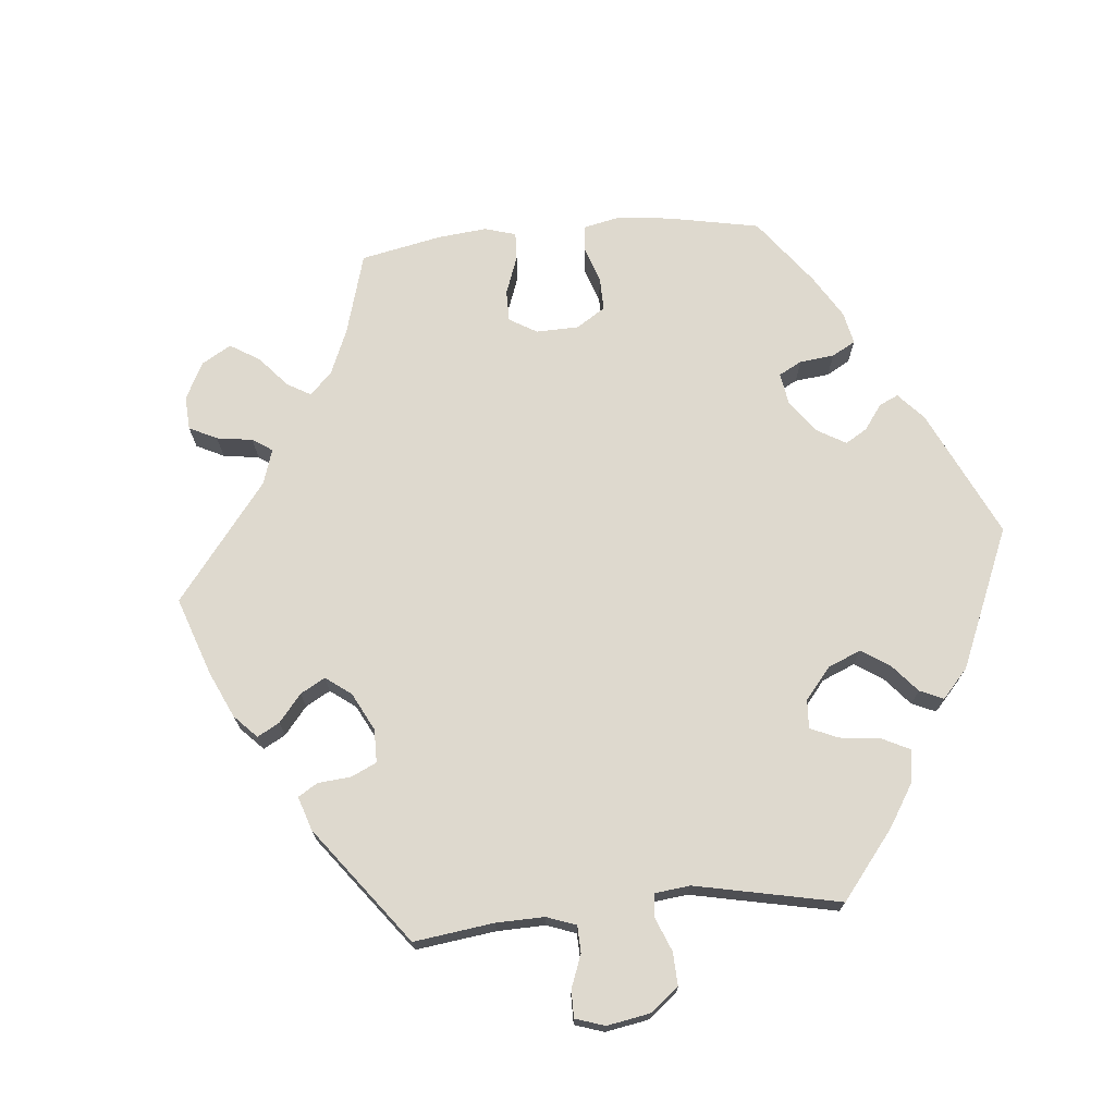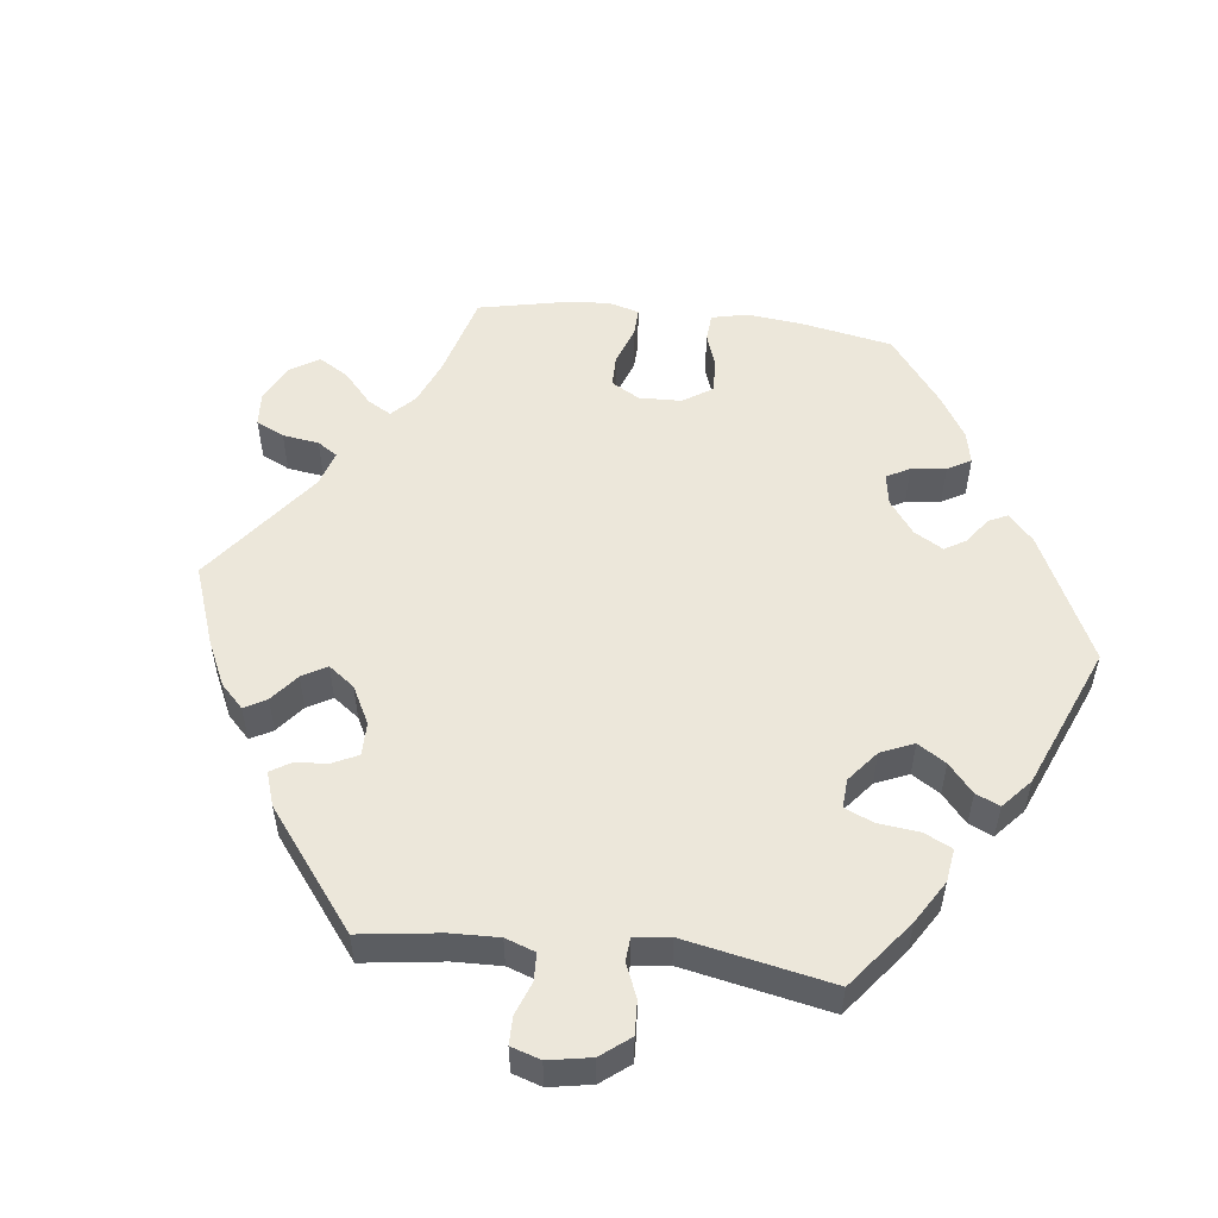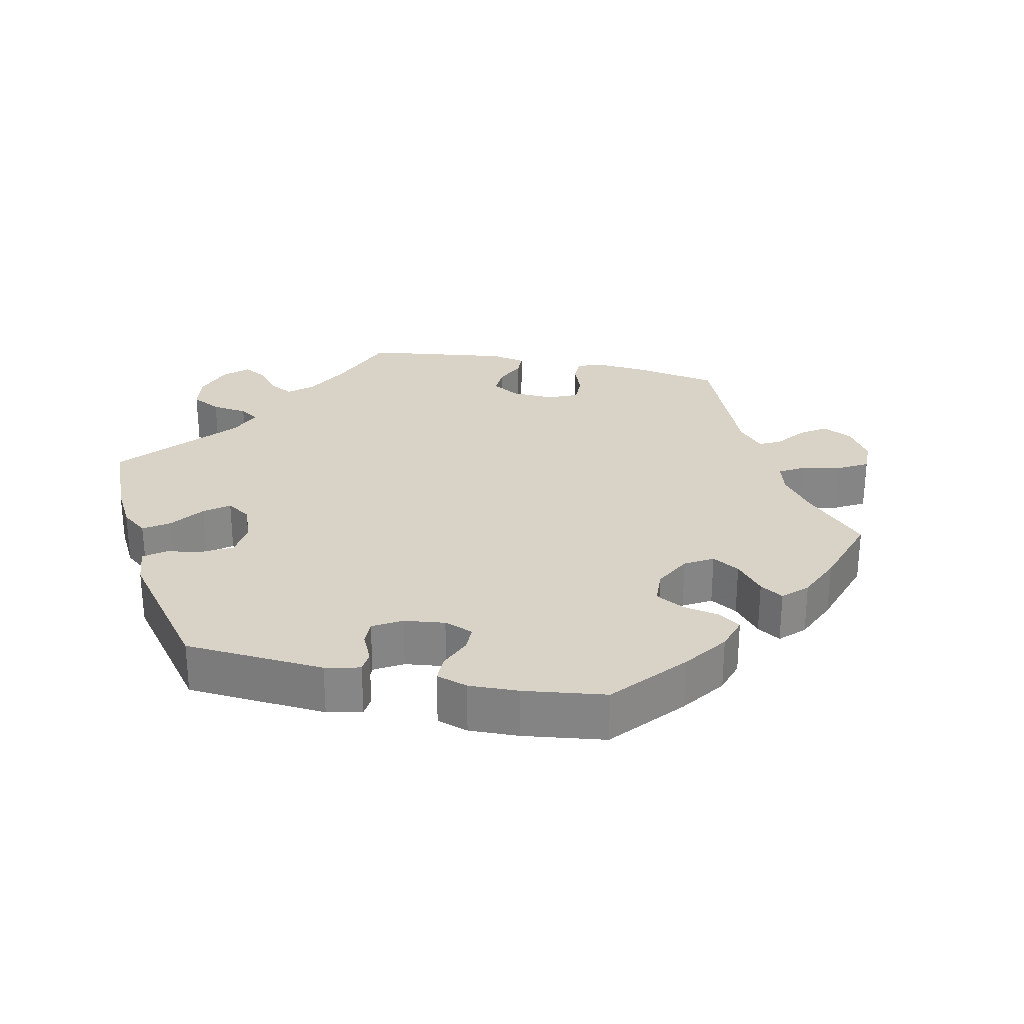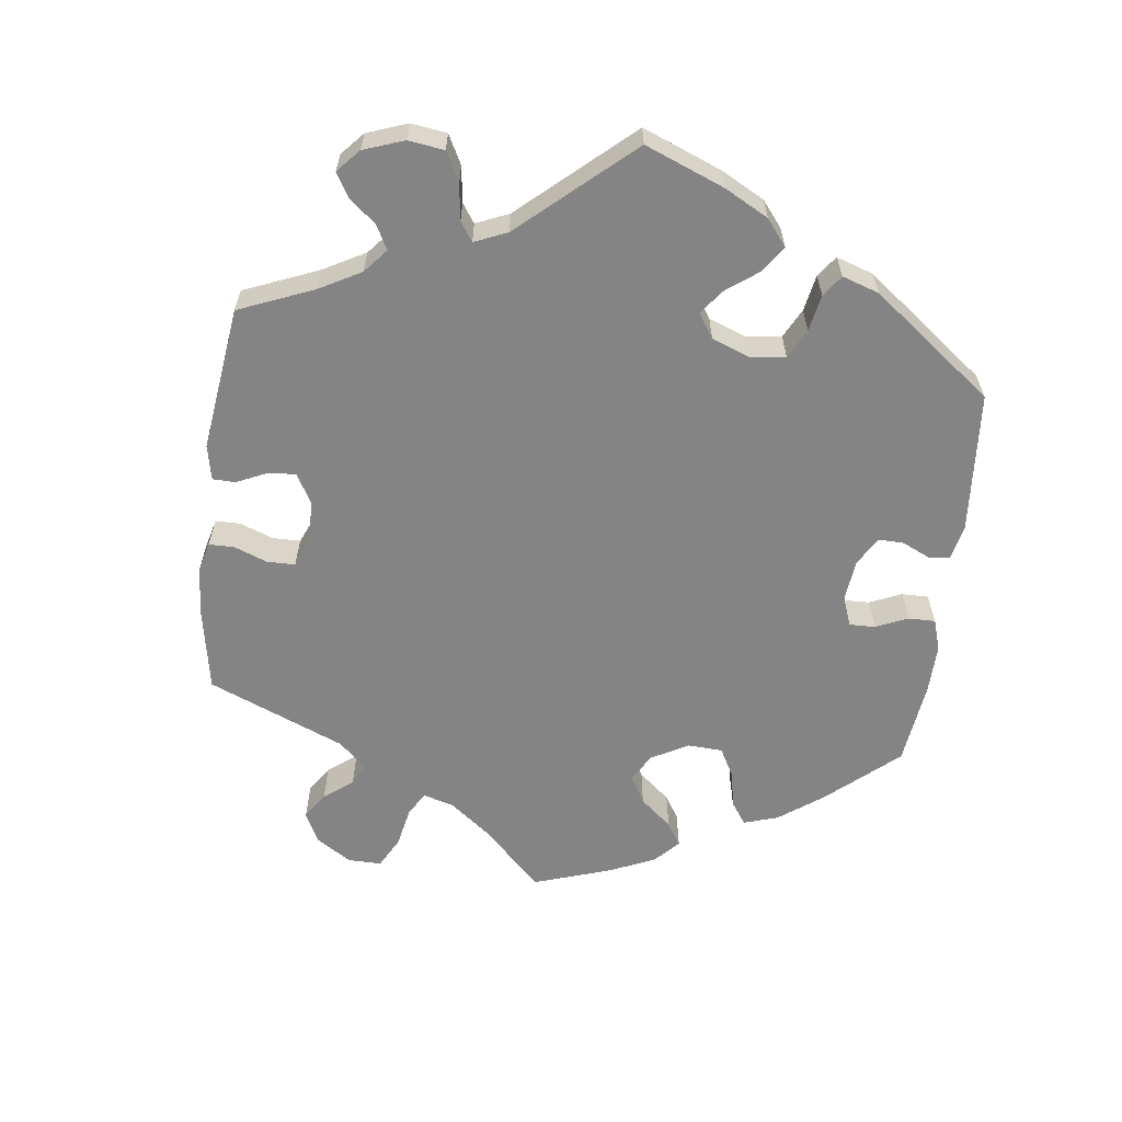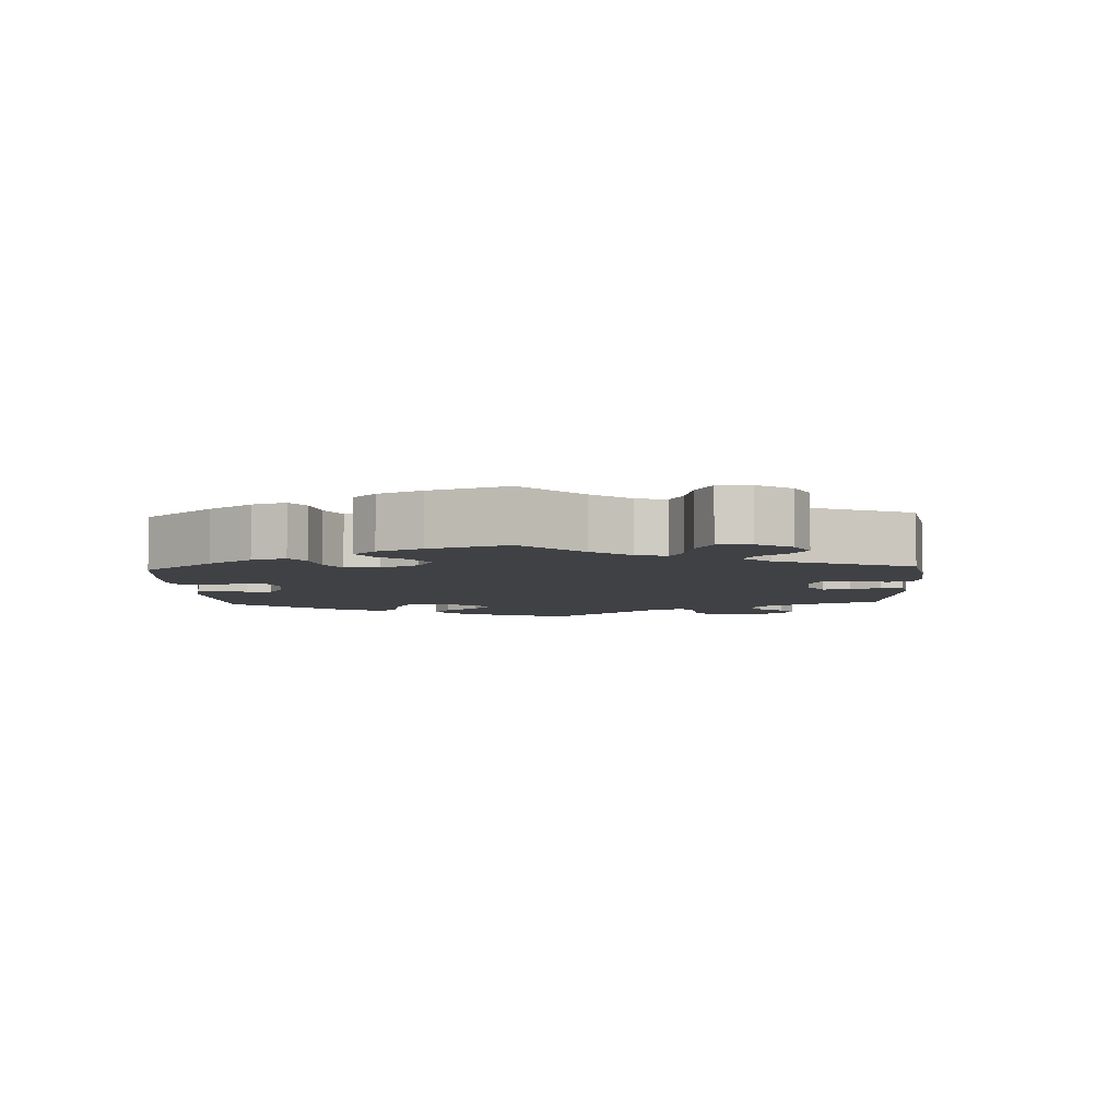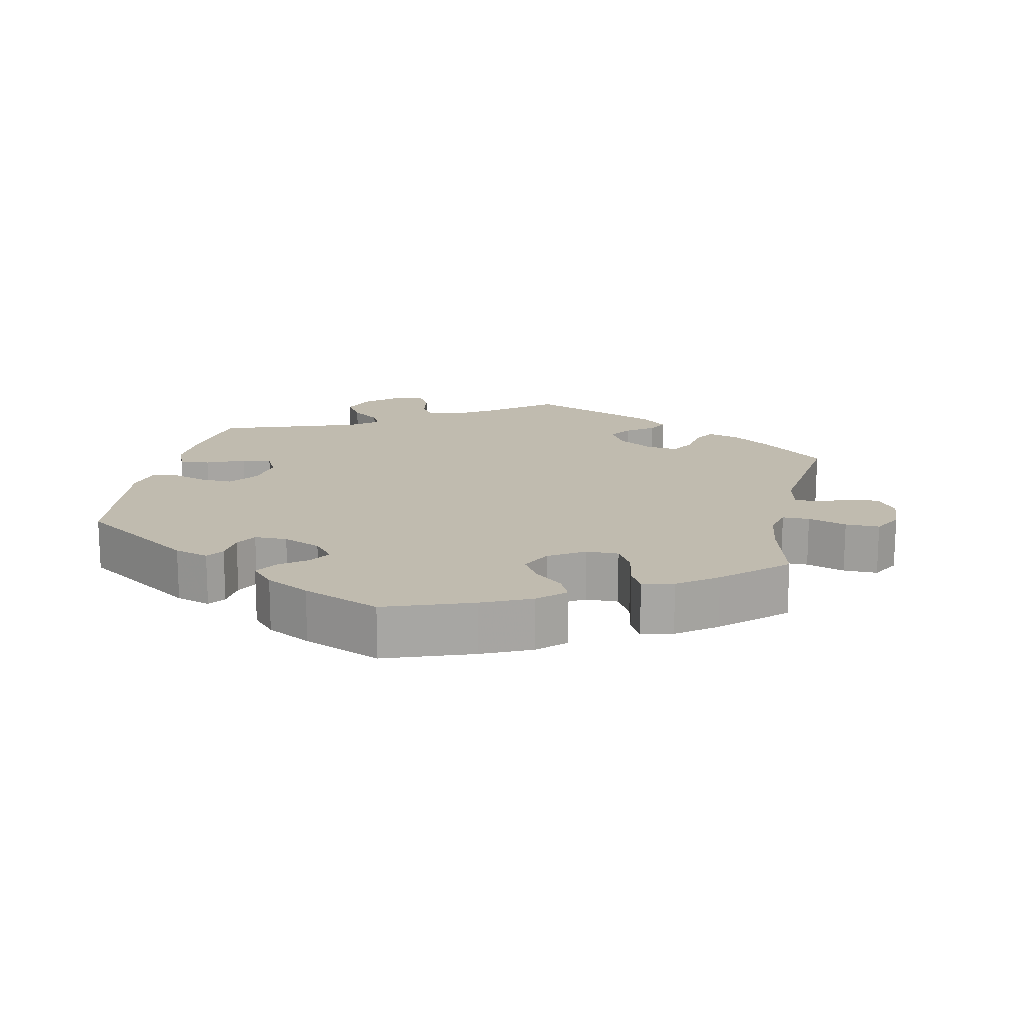
<metadata>
{"format":"obj","ext":"obj","renderer":"f3d","projection":"perspective","resolution":1024,"background":"white","views":[{"elev":71.6,"azim":24.8,"up":"+Y"},{"elev":53.7,"azim":36.8,"up":"+Y"},{"elev":28.0,"azim":161.9,"up":"+Y"},{"elev":-61.5,"azim":52.9,"up":"+Y"},{"elev":-5.6,"azim":-117.2,"up":"+Y"},{"elev":16.2,"azim":-168.2,"up":"+Y"}]}
</metadata>
<code>
v -0.472 0.07 -0.175
v -0.463 0.07 -0.107
v -0.474 0.07 -0.064
v -0.512 0.07 -0.064
v -0.566 0.07 -0.082
v -0.614 0.07 -0.083
v -0.637 0.07 -0.042
v -0.634 0.07 0.016
v -0.608 0.07 0.055
v -0.565 0.07 0.052
v -0.518 0.07 0.033
v -0.485 0.07 0.035
v -0.474 0.07 0.085
v -0.501 0.07 0.289
v -0.413 0.07 0.364
v -0.356 0.07 0.404
v -0.313 0.07 0.416
v -0.295 0.07 0.386
v -0.287 0.07 0.337
v -0.267 0.07 0.303
v -0.223 0.07 0.308
v -0.173 0.07 0.34
v -0.15 0.07 0.38
v -0.172 0.07 0.412
v -0.21 0.07 0.439
v -0.225 0.07 0.467
v -0.188 0.07 0.5
v 0 0.07 0.578
v 0.089 0.07 0.509
v 0.146 0.07 0.474
v 0.189 0.07 0.466
v 0.209 0.07 0.498
v 0.217 0.07 0.546
v 0.236 0.07 0.579
v 0.278 0.07 0.57
v 0.324 0.07 0.531
v 0.343 0.07 0.484
v 0.318 0.07 0.445
v 0.278 0.07 0.414
v 0.264 0.07 0.385
v 0.304 0.07 0.355
v 0.5 0.07 0.289
v 0.517 0.07 0.171
v 0.519 0.07 0.102
v 0.502 0.07 0.059
v 0.459 0.07 0.062
v 0.406 0.07 0.085
v 0.364 0.07 0.09
v 0.346 0.07 0.054
v 0.355 0.07 -0.001
v 0.385 0.07 -0.041
v 0.431 0.07 -0.039
v 0.48 0.07 -0.022
v 0.516 0.07 -0.026
v 0.527 0.07 -0.079
v 0.5 0.07 -0.289
v 0.337 0.07 -0.4
v 0.289 0.07 -0.415
v 0.272 0.07 -0.391
v 0.268 0.07 -0.348
v 0.251 0.07 -0.317
v 0.205 0.07 -0.317
v 0.152 0.07 -0.34
v 0.124 0.07 -0.374
v 0.143 0.07 -0.405
v 0.182 0.07 -0.434
v 0.201 0.07 -0.466
v 0.17 0.07 -0.5
v 0.109 0.07 -0.533
v 0.001 0.07 -0.578
v -0.122 0.07 -0.535
v -0.191 0.07 -0.504
v -0.228 0.07 -0.47
v -0.212 0.07 -0.436
v -0.173 0.07 -0.402
v -0.149 0.07 -0.363
v -0.171 0.07 -0.32
v -0.221 0.07 -0.289
v -0.266 0.07 -0.289
v -0.288 0.07 -0.327
v -0.298 0.07 -0.383
v -0.316 0.07 -0.417
v -0.36 0.07 -0.406
v -0.415 0.07 -0.366
v -0.501 0.07 -0.289
v -0.472 0 -0.175
v -0.463 0 -0.107
v -0.474 0 -0.064
v -0.512 0 -0.064
v -0.566 0 -0.082
v -0.614 0 -0.083
v -0.637 0 -0.042
v -0.634 0 0.016
v -0.608 0 0.055
v -0.565 0 0.052
v -0.518 0 0.033
v -0.485 0 0.035
v -0.474 0 0.085
v -0.501 0 0.289
v -0.413 0 0.364
v -0.356 0 0.404
v -0.313 0 0.416
v -0.295 0 0.386
v -0.287 0 0.337
v -0.267 0 0.303
v -0.223 0 0.308
v -0.173 0 0.34
v -0.15 0 0.38
v -0.172 0 0.412
v -0.21 0 0.439
v -0.225 0 0.467
v -0.188 0 0.5
v 0 0 0.578
v 0.089 0 0.509
v 0.146 0 0.474
v 0.189 0 0.466
v 0.209 0 0.498
v 0.217 0 0.546
v 0.236 0 0.579
v 0.278 0 0.57
v 0.324 0 0.531
v 0.343 0 0.484
v 0.318 0 0.445
v 0.278 0 0.414
v 0.264 0 0.385
v 0.304 0 0.355
v 0.5 0 0.289
v 0.517 0 0.171
v 0.519 0 0.102
v 0.502 0 0.059
v 0.459 0 0.062
v 0.406 0 0.085
v 0.364 0 0.09
v 0.346 0 0.054
v 0.355 0 -0.001
v 0.385 0 -0.041
v 0.431 0 -0.039
v 0.48 0 -0.022
v 0.516 0 -0.026
v 0.527 0 -0.079
v 0.5 0 -0.289
v 0.337 0 -0.4
v 0.289 0 -0.415
v 0.272 0 -0.391
v 0.268 0 -0.348
v 0.251 0 -0.317
v 0.205 0 -0.317
v 0.152 0 -0.34
v 0.124 0 -0.374
v 0.143 0 -0.405
v 0.182 0 -0.434
v 0.201 0 -0.466
v 0.17 0 -0.5
v 0.109 0 -0.533
v 0.001 0 -0.578
v -0.122 0 -0.535
v -0.191 0 -0.504
v -0.228 0 -0.47
v -0.212 0 -0.436
v -0.173 0 -0.402
v -0.149 0 -0.363
v -0.171 0 -0.32
v -0.221 0 -0.289
v -0.266 0 -0.289
v -0.288 0 -0.327
v -0.298 0 -0.383
v -0.316 0 -0.417
v -0.36 0 -0.406
v -0.415 0 -0.366
v -0.501 0 -0.289
f 84 85 1
f 83 84 1 2
f 80 81 82 83
f 79 80 83 2
f 78 79 2 3
f 77 78 3
f 72 73 74 75
f 72 75 76
f 71 72 76
f 70 71 76
f 69 70 76 77
f 65 66 67 68
f 64 65 68 69
f 57 58 59 60
f 57 60 61
f 56 57 61
f 55 56 61 62
f 52 53 54 55
f 51 52 55 62
f 44 45 46 47
f 44 47 48
f 41 42 43 44
f 40 41 44 48
f 36 37 38 39
f 36 39 40
f 35 36 40
f 32 33 34 35
f 31 32 35 40
f 30 31 40 48
f 26 27 28 29
f 24 25 26 29
f 23 24 29 30
f 22 23 30 48
f 16 17 18 19
f 16 19 20
f 13 14 15 16
f 12 13 16 20
f 8 9 10 11
f 8 11 12
f 7 8 12
f 4 5 6 7
f 3 4 7 12
f 64 69 77 3
f 50 51 62 63
f 49 50 63 64
f 21 22 48 49
f 20 21 49 64
f 3 12 20 64
f 86 170 169
f 87 86 169 168
f 168 167 166 165
f 87 168 165 164
f 88 87 164 163
f 88 163 162
f 160 159 158 157
f 161 160 157
f 161 157 156
f 161 156 155
f 162 161 155 154
f 153 152 151 150
f 154 153 150 149
f 145 144 143 142
f 146 145 142
f 146 142 141
f 147 146 141 140
f 140 139 138 137
f 147 140 137 136
f 132 131 130 129
f 133 132 129
f 129 128 127 126
f 133 129 126 125
f 124 123 122 121
f 125 124 121
f 125 121 120
f 120 119 118 117
f 125 120 117 116
f 133 125 116 115
f 114 113 112 111
f 114 111 110 109
f 115 114 109 108
f 133 115 108 107
f 104 103 102 101
f 105 104 101
f 101 100 99 98
f 105 101 98 97
f 96 95 94 93
f 97 96 93
f 97 93 92
f 92 91 90 89
f 97 92 89 88
f 88 162 154 149
f 148 147 136 135
f 149 148 135 134
f 134 133 107 106
f 149 134 106 105
f 149 105 97 88
f 1 86 87 2
f 2 87 88 3
f 3 88 89 4
f 4 89 90 5
f 5 90 91 6
f 6 91 92 7
f 7 92 93 8
f 8 93 94 9
f 9 94 95 10
f 10 95 96 11
f 11 96 97 12
f 12 97 98 13
f 13 98 99 14
f 14 99 100 15
f 15 100 101 16
f 16 101 102 17
f 17 102 103 18
f 18 103 104 19
f 19 104 105 20
f 20 105 106 21
f 21 106 107 22
f 22 107 108 23
f 23 108 109 24
f 24 109 110 25
f 25 110 111 26
f 26 111 112 27
f 27 112 113 28
f 28 113 114 29
f 29 114 115 30
f 30 115 116 31
f 31 116 117 32
f 32 117 118 33
f 33 118 119 34
f 34 119 120 35
f 35 120 121 36
f 36 121 122 37
f 37 122 123 38
f 38 123 124 39
f 39 124 125 40
f 40 125 126 41
f 41 126 127 42
f 42 127 128 43
f 43 128 129 44
f 44 129 130 45
f 45 130 131 46
f 46 131 132 47
f 47 132 133 48
f 48 133 134 49
f 49 134 135 50
f 50 135 136 51
f 51 136 137 52
f 52 137 138 53
f 53 138 139 54
f 54 139 140 55
f 55 140 141 56
f 56 141 142 57
f 57 142 143 58
f 58 143 144 59
f 59 144 145 60
f 60 145 146 61
f 61 146 147 62
f 62 147 148 63
f 63 148 149 64
f 64 149 150 65
f 65 150 151 66
f 66 151 152 67
f 67 152 153 68
f 68 153 154 69
f 69 154 155 70
f 70 155 156 71
f 71 156 157 72
f 72 157 158 73
f 73 158 159 74
f 74 159 160 75
f 75 160 161 76
f 76 161 162 77
f 77 162 163 78
f 78 163 164 79
f 79 164 165 80
f 80 165 166 81
f 81 166 167 82
f 82 167 168 83
f 83 168 169 84
f 84 169 170 85
f 85 170 86 1

</code>
